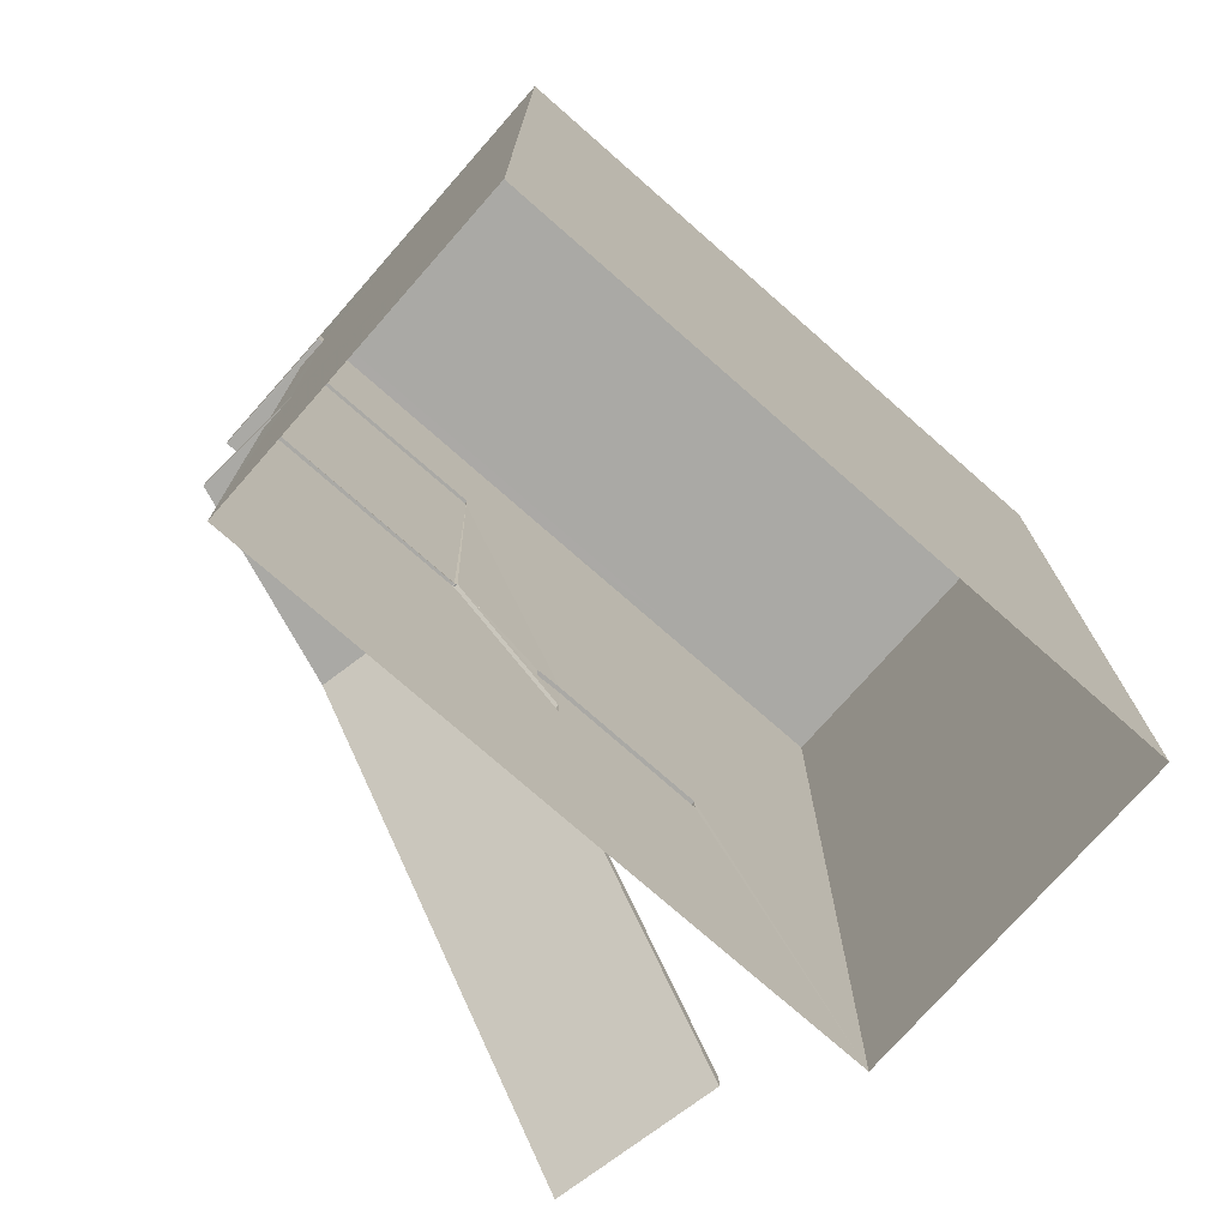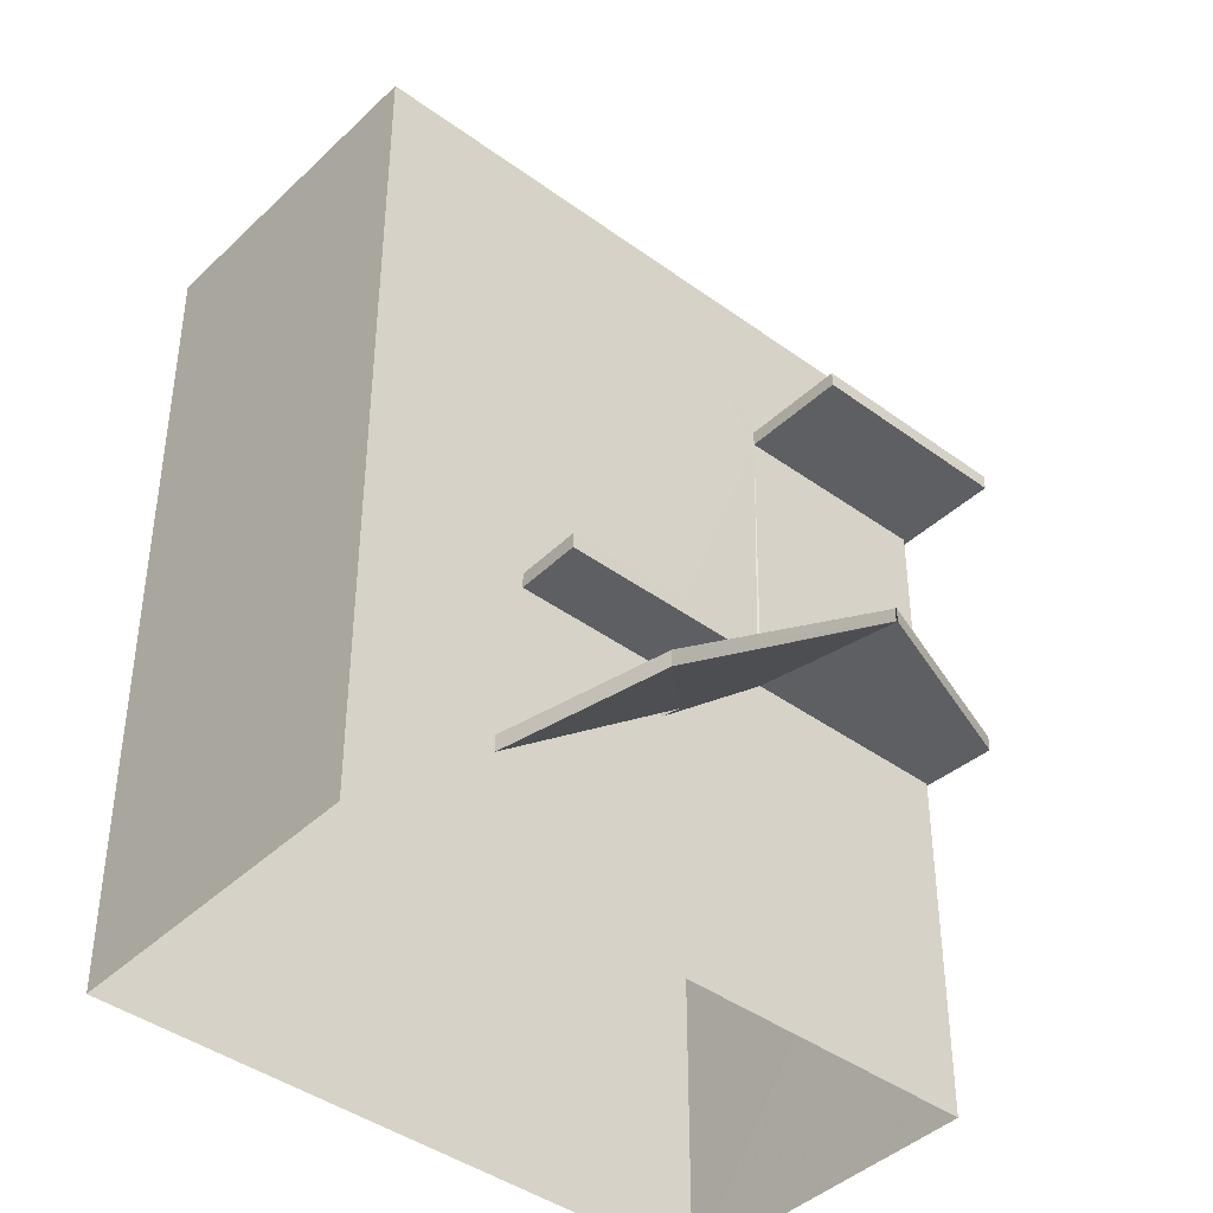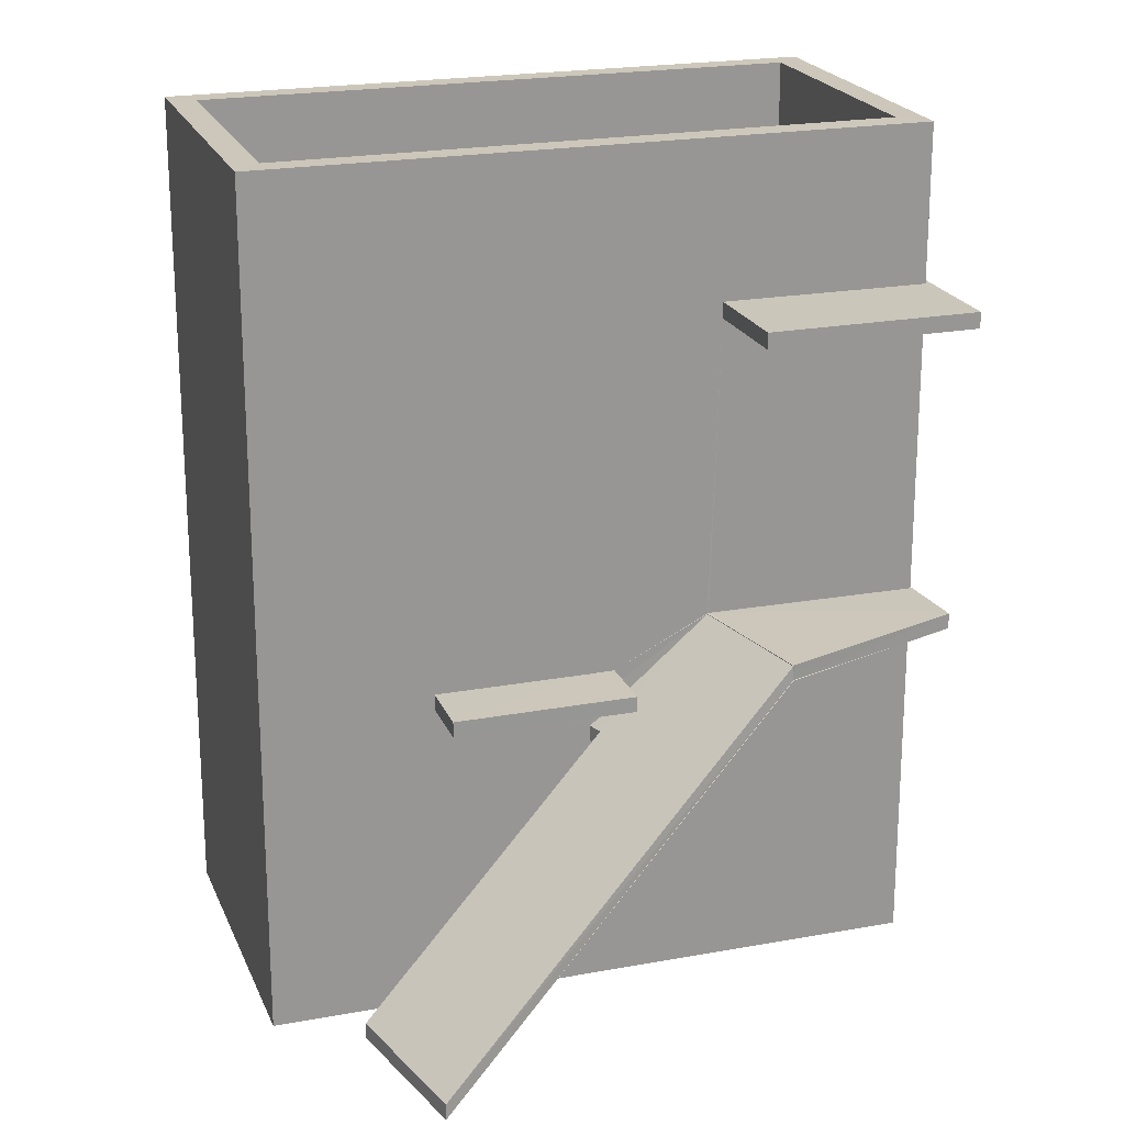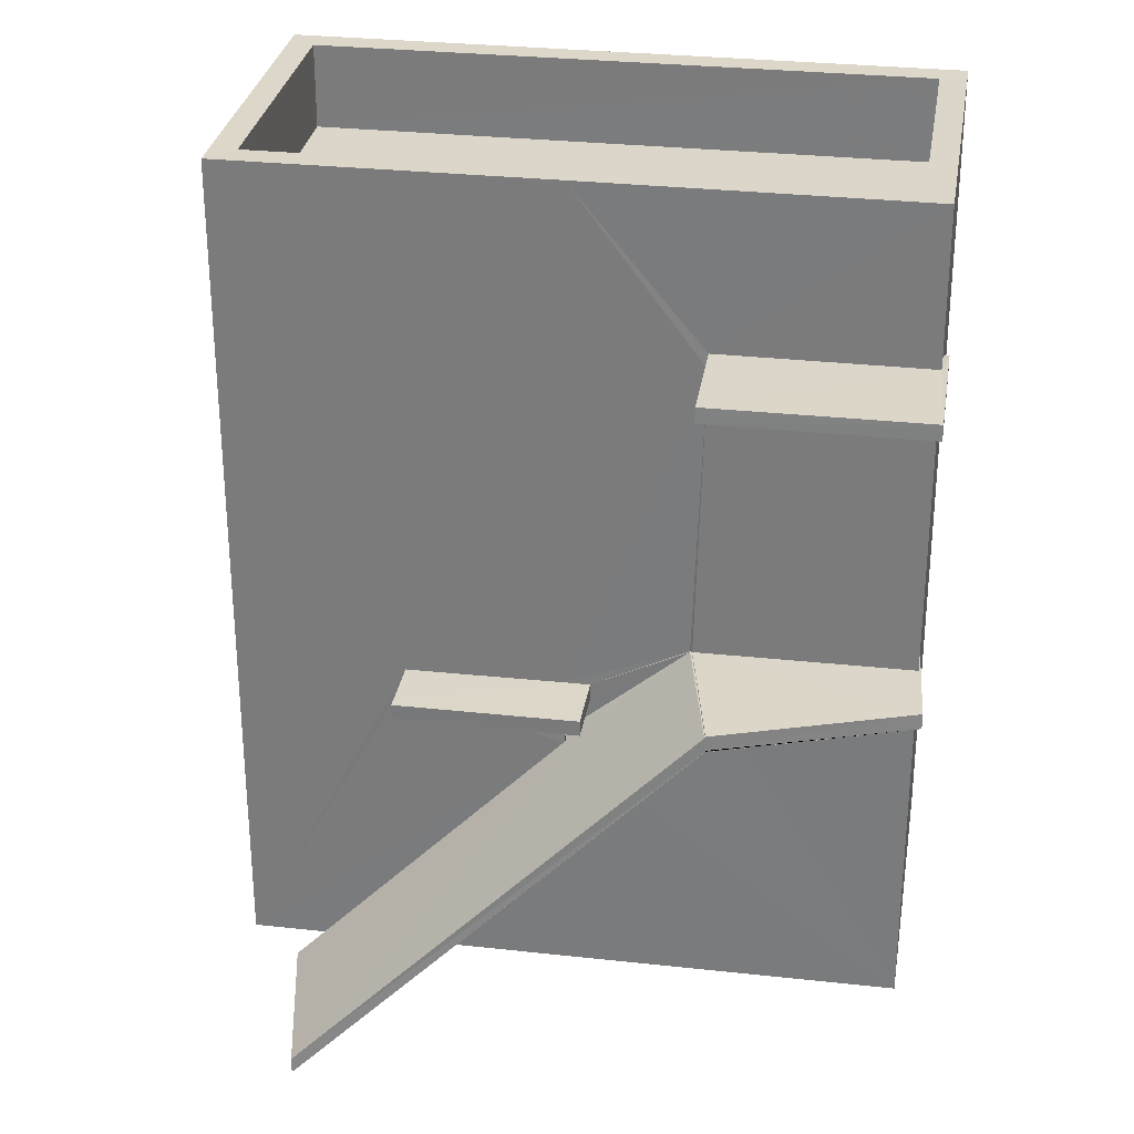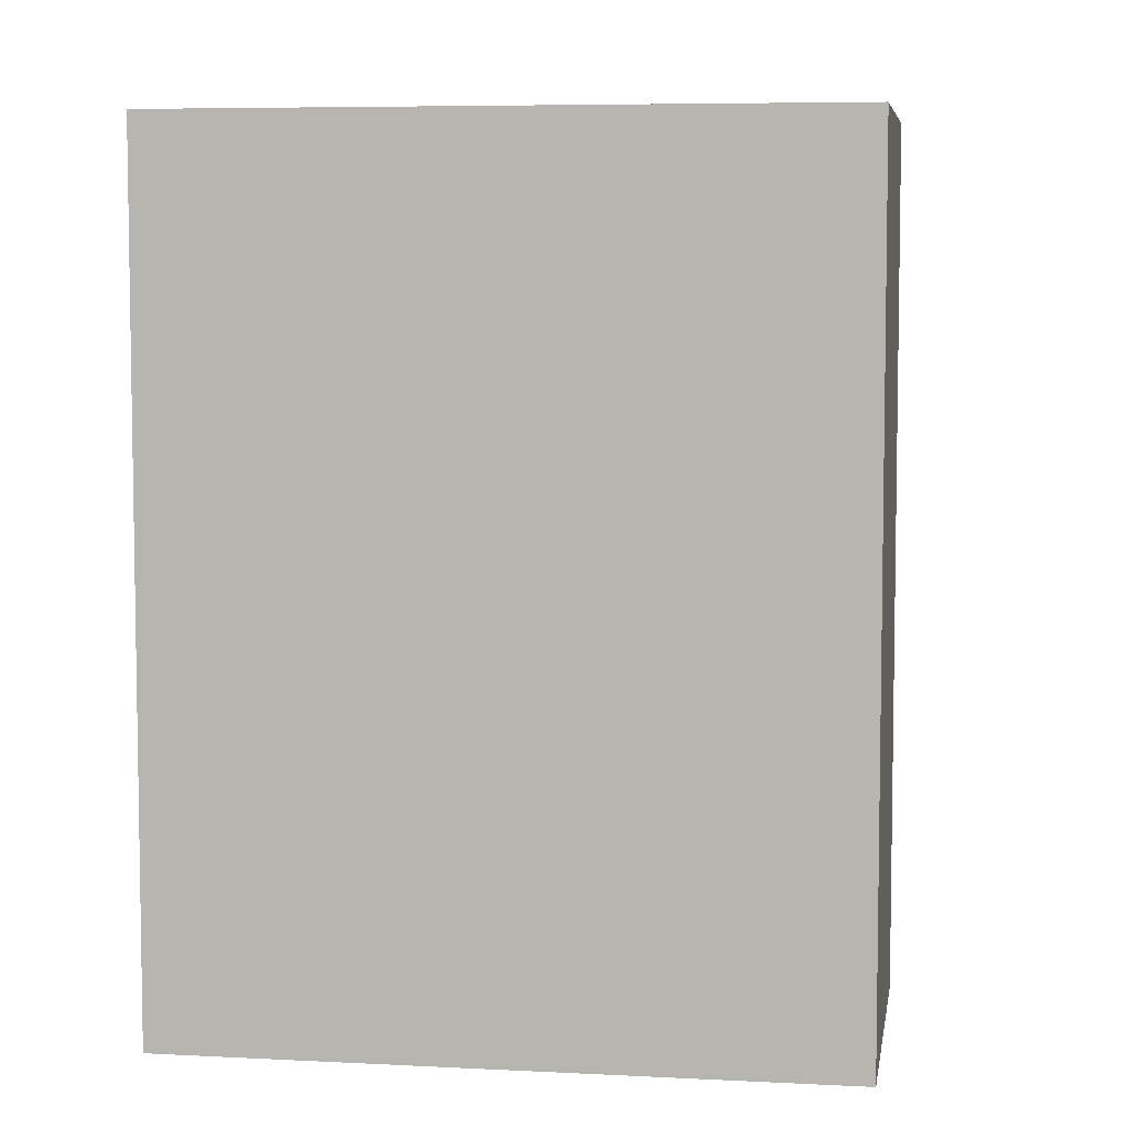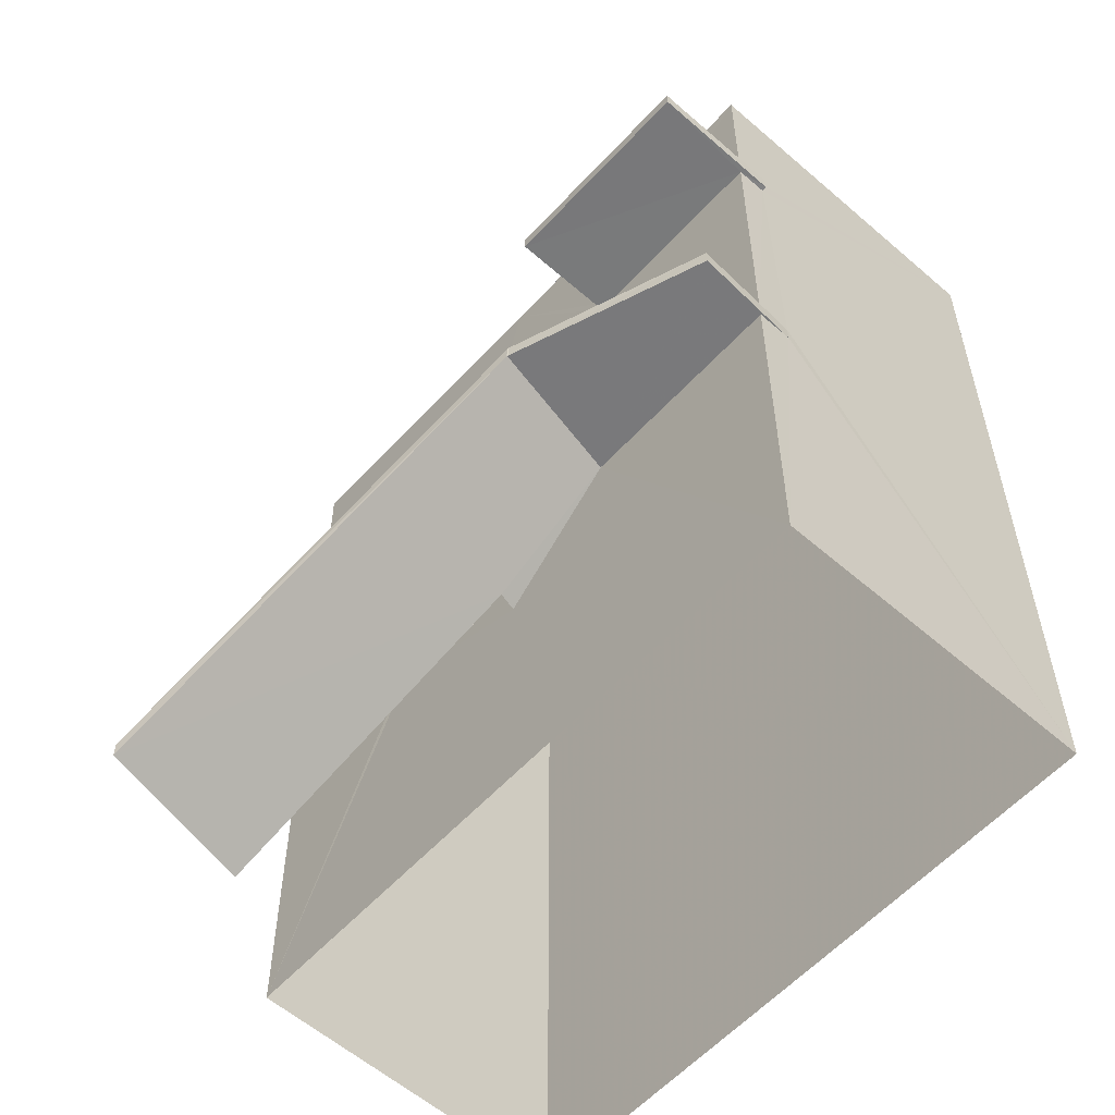
<metadata>
{"format":"obj","ext":"obj","renderer":"f3d","projection":"perspective","resolution":1024,"background":"white","views":[{"elev":-75.4,"azim":66.4,"up":"+Z"},{"elev":-41.9,"azim":-113.6,"up":"+Z"},{"elev":21.4,"azim":-90.5,"up":"+Z"},{"elev":30.1,"azim":-63.1,"up":"+Z"},{"elev":6.2,"azim":116.6,"up":"+Z"},{"elev":-57.7,"azim":-24.2,"up":"+Z"}]}
</metadata>
<code>
v -8.872e+04 -1.001e+05 3.254
v -8.872e+04 -1.001e+05 3.253
v -8.871e+04 -1.001e+05 3.254
v -8.872e+04 -1.001e+05 3.254
v -8.872e+04 -1.001e+05 3.514
v -8.872e+04 -1.001e+05 3.514
v -8.872e+04 -1.001e+05 5.716
v -8.872e+04 -1.001e+05 6.677
v -8.872e+04 -1.001e+05 6.677
v -8.872e+04 -1.001e+05 5.71
v -8.872e+04 -1.001e+05 9.637
v -8.872e+04 -1.001e+05 9.638
v -8.872e+04 -1.001e+05 9.638
v -8.872e+04 -1.001e+05 9.638
v -8.872e+04 -1.001e+05 9.637
v -8.872e+04 -1.001e+05 9.638
v -8.872e+04 -1.001e+05 6.681
v -8.872e+04 -1.001e+05 6.682
v -8.872e+04 -1.001e+05 6.682
v -8.872e+04 -1.001e+05 6.232
v -8.872e+04 -1.001e+05 6.232
v -8.872e+04 -1.001e+05 6.232
v -8.872e+04 -1.001e+05 6.232
v -8.872e+04 -1.001e+05 6.232
v -8.872e+04 -1.001e+05 6.678
v -8.872e+04 -1.001e+05 6.677
v -8.872e+04 -1.001e+05 6.677
v -8.872e+04 -1.001e+05 6.678
v -8.872e+04 -1.001e+05 6.678
v -8.871e+04 -1.001e+05 11.27
v -8.871e+04 -1.001e+05 11.27
v -8.872e+04 -1.001e+05 11.27
v -8.872e+04 -1.001e+05 11.27
v -8.872e+04 -1.001e+05 3.664
v -8.872e+04 -1.001e+05 3.664
v -8.872e+04 -1.001e+05 5.866
v -8.872e+04 -1.001e+05 6.819
v -8.872e+04 -1.001e+05 6.82
v -8.872e+04 -1.001e+05 5.86
v -8.872e+04 -1.001e+05 11.27
v -8.872e+04 -1.001e+05 11.27
v -8.872e+04 -1.001e+05 11.27
v -8.872e+04 -1.001e+05 11.27
v -8.872e+04 -1.001e+05 11.27
v -8.872e+04 -1.001e+05 6.828
v -8.872e+04 -1.001e+05 6.828
v -8.872e+04 -1.001e+05 6.828
v -8.872e+04 -1.001e+05 6.827
v -8.872e+04 -1.001e+05 6.827
v -8.872e+04 -1.001e+05 9.787
v -8.872e+04 -1.001e+05 9.787
v -8.872e+04 -1.001e+05 9.788
v -8.872e+04 -1.001e+05 9.788
v -8.872e+04 -1.001e+05 9.788
v -8.872e+04 -1.001e+05 9.788
v -8.872e+04 -1.001e+05 6.827
v -8.872e+04 -1.001e+05 6.827
v -8.872e+04 -1.001e+05 6.827
v -8.872e+04 -1.001e+05 6.827
v -8.872e+04 -1.001e+05 6.827
v -8.872e+04 -1.001e+05 10.47
v -8.872e+04 -1.001e+05 10.47
v -8.871e+04 -1.001e+05 10.47
v -8.872e+04 -1.001e+05 10.47
v -8.872e+04 -1.001e+05 6.382
v -8.872e+04 -1.001e+05 6.382
v -8.872e+04 -1.001e+05 6.382
v -8.872e+04 -1.001e+05 6.382
v -8.872e+04 -1.001e+05 6.382
v -8.872e+04 -1.001e+05 6.832
v -8.872e+04 -1.001e+05 6.832
f 1 2 3
f 1 4 2
f 5 6 7
f 5 7 8
f 7 9 8
f 7 10 9
f 11 12 13
f 13 12 14
f 11 15 12
f 14 12 16
f 17 18 19
f 20 21 22
f 21 23 22
f 23 24 22
f 8 9 25
f 26 8 27
f 8 25 27
f 28 29 25
f 9 28 25
f 30 31 32
f 33 30 32
f 34 35 36
f 35 37 36
f 36 38 39
f 36 37 38
f 32 40 41
f 40 42 41
f 30 43 31
f 42 43 44
f 32 41 33
f 44 43 30
f 44 41 42
f 45 46 47
f 48 46 45
f 48 49 46
f 50 51 52
f 53 52 54
f 54 52 55
f 52 51 55
f 56 57 58
f 59 60 58
f 57 59 58
f 61 62 63
f 61 64 62
f 65 66 67
f 67 68 65
f 69 66 65
f 57 70 71
f 59 57 71
f 8 26 5
f 5 26 35
f 26 37 35
f 20 68 67
f 21 20 67
f 69 24 23
f 66 69 23
f 60 37 58
f 58 37 27
f 60 38 37
f 27 37 26
f 11 55 51
f 11 13 55
f 34 36 7
f 6 34 7
f 19 49 70
f 70 49 71
f 19 18 49
f 71 49 48
f 46 25 29
f 47 46 29
f 18 25 46
f 25 17 27
f 27 17 58
f 46 49 18
f 58 17 56
f 18 17 25
f 28 9 1
f 42 40 69
f 69 65 42
f 1 10 4
f 4 69 40
f 24 39 22
f 10 39 24
f 1 9 10
f 4 24 69
f 4 10 24
f 30 61 63
f 30 33 61
f 32 2 4
f 40 32 4
f 41 62 64
f 41 44 62
f 45 12 15
f 38 20 39
f 39 20 22
f 50 52 43
f 50 43 42
f 48 45 71
f 65 15 42
f 15 50 42
f 60 59 71
f 68 38 60
f 65 68 60
f 20 38 68
f 71 45 15
f 65 60 15
f 60 71 15
f 67 66 23
f 21 67 23
f 53 54 14
f 16 53 14
f 30 63 62
f 44 30 62
f 39 7 36
f 39 10 7
f 35 34 6
f 5 35 6
f 14 55 13
f 14 54 55
f 57 56 70
f 56 19 70
f 56 17 19
f 32 3 2
f 32 31 3
f 50 11 51
f 50 15 11
f 52 53 43
f 31 43 53
f 16 12 45
f 31 47 3
f 1 29 28
f 31 53 16
f 3 29 1
f 16 45 47
f 47 29 3
f 31 16 47
f 41 64 61
f 33 41 61

</code>
